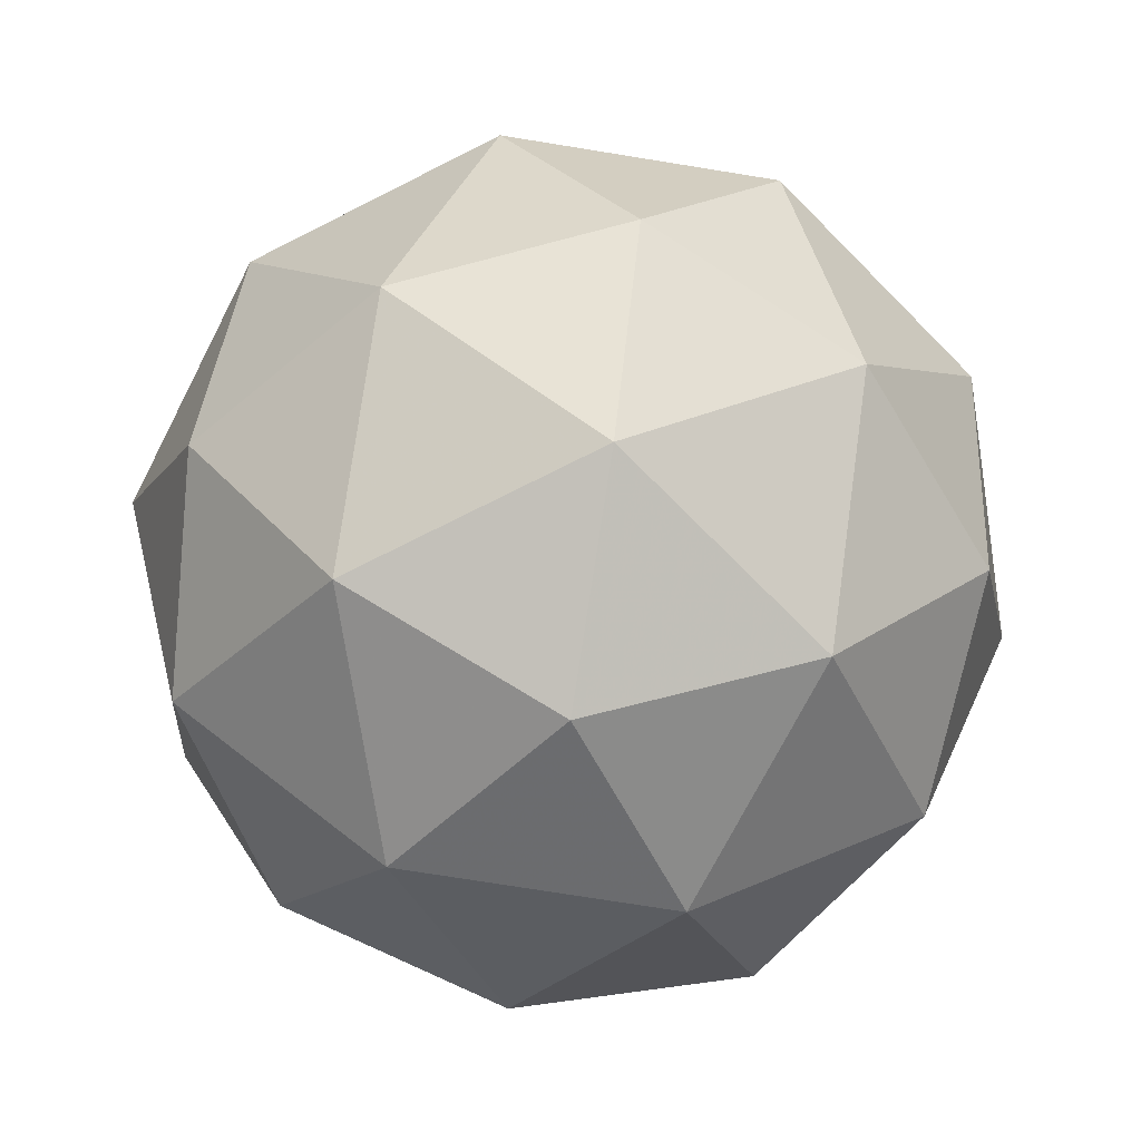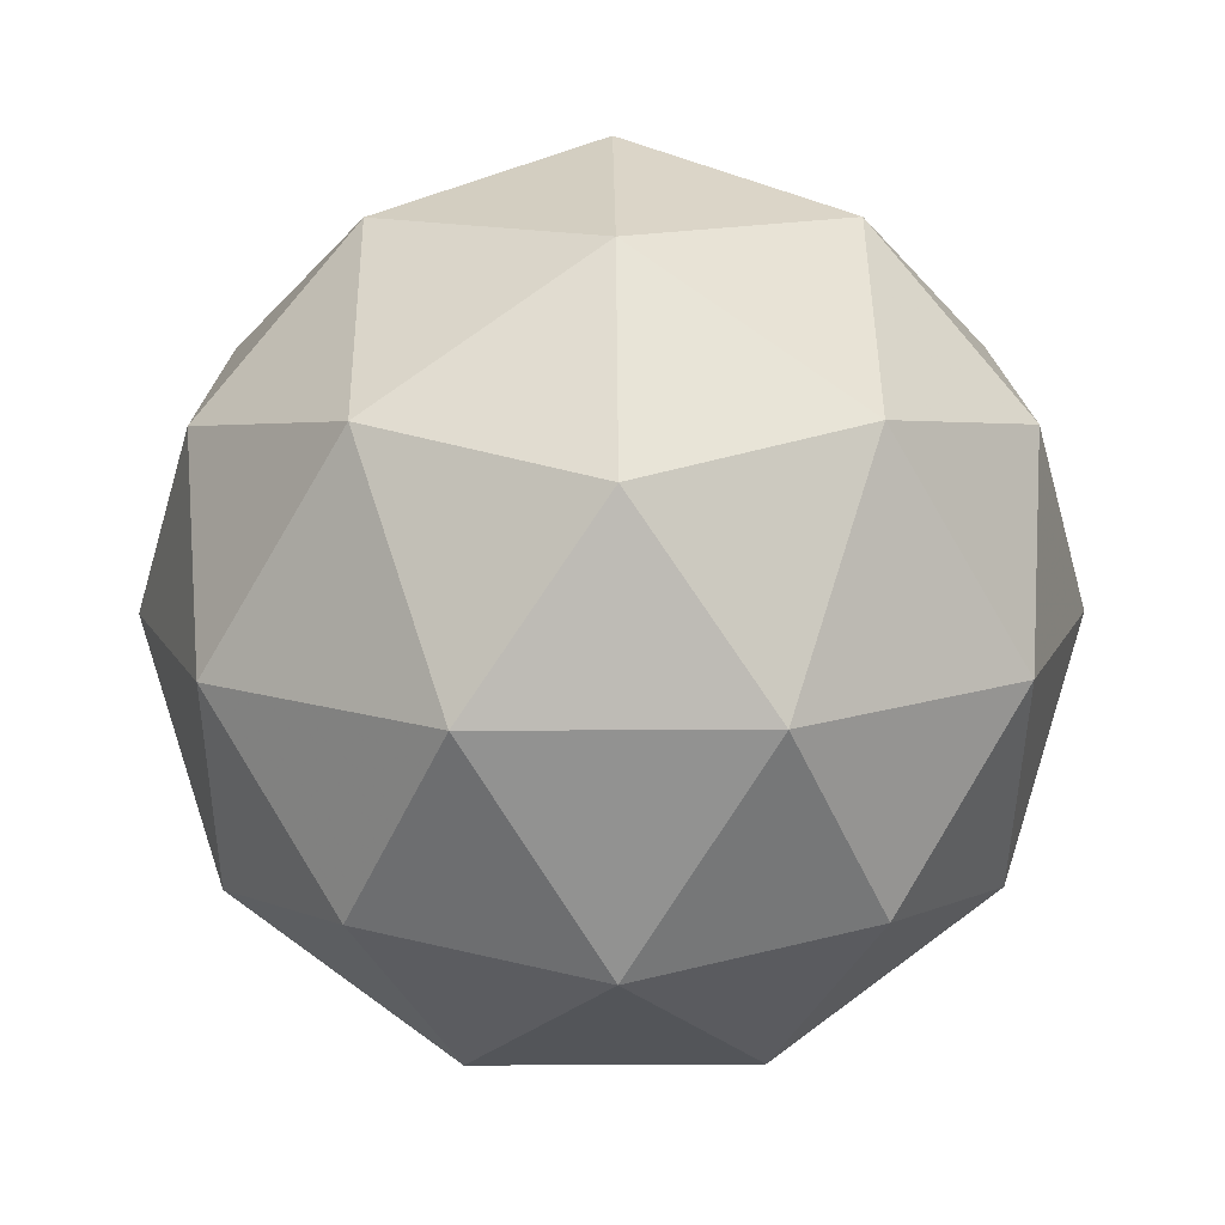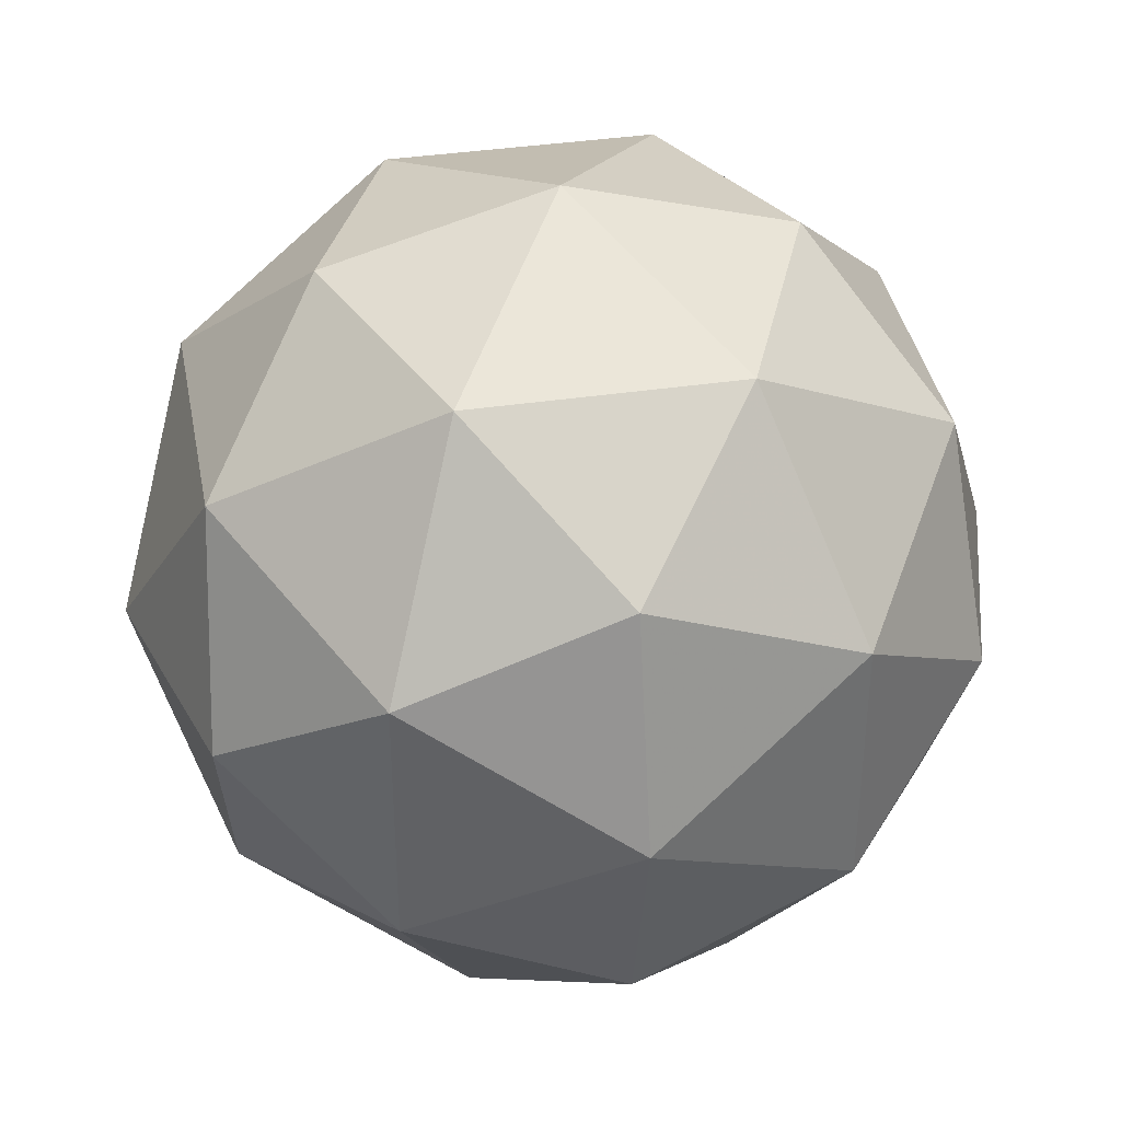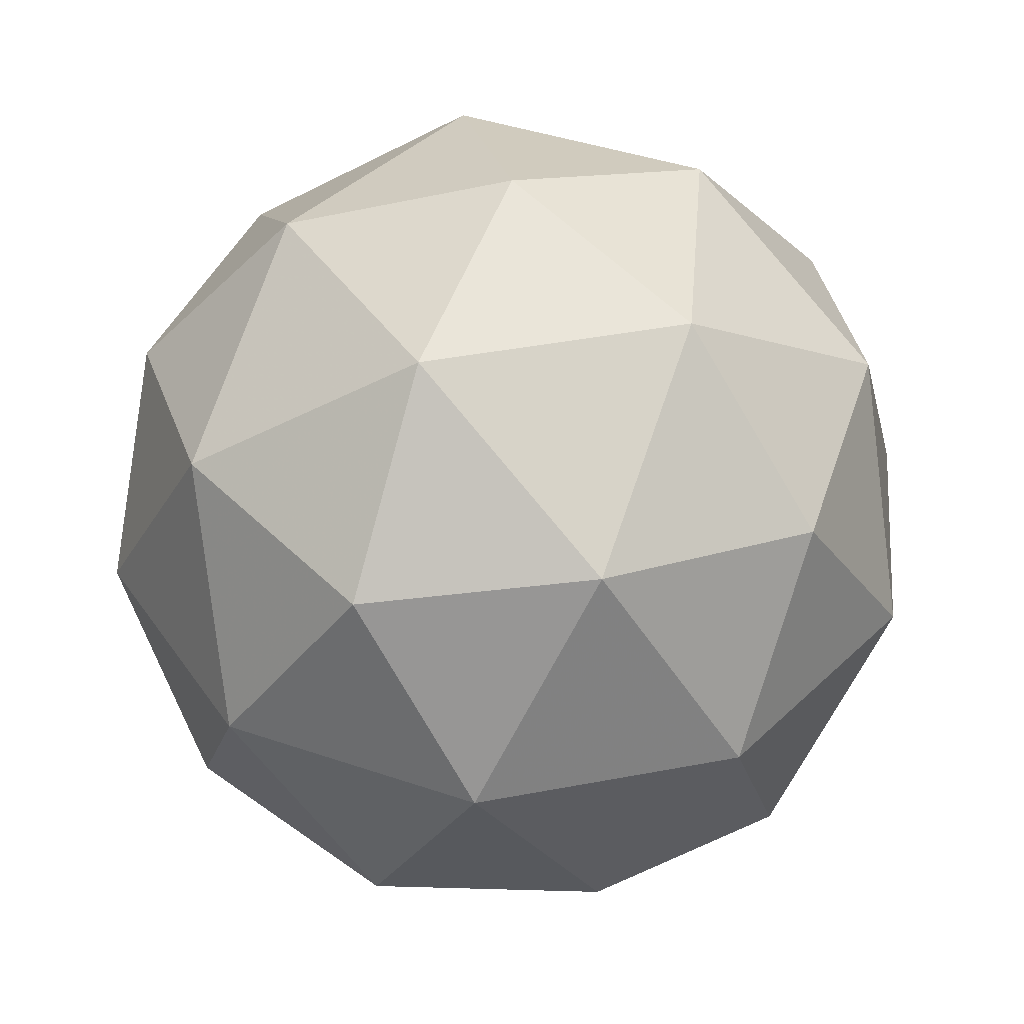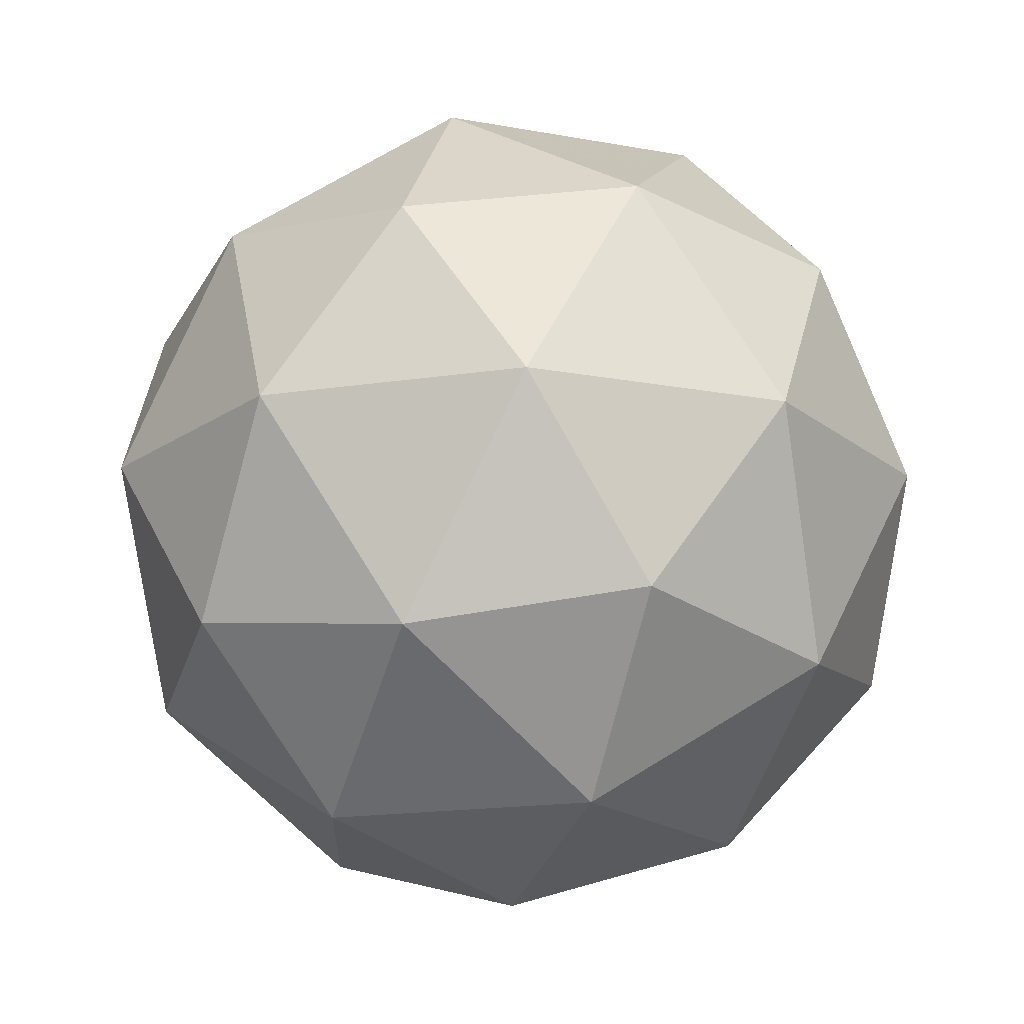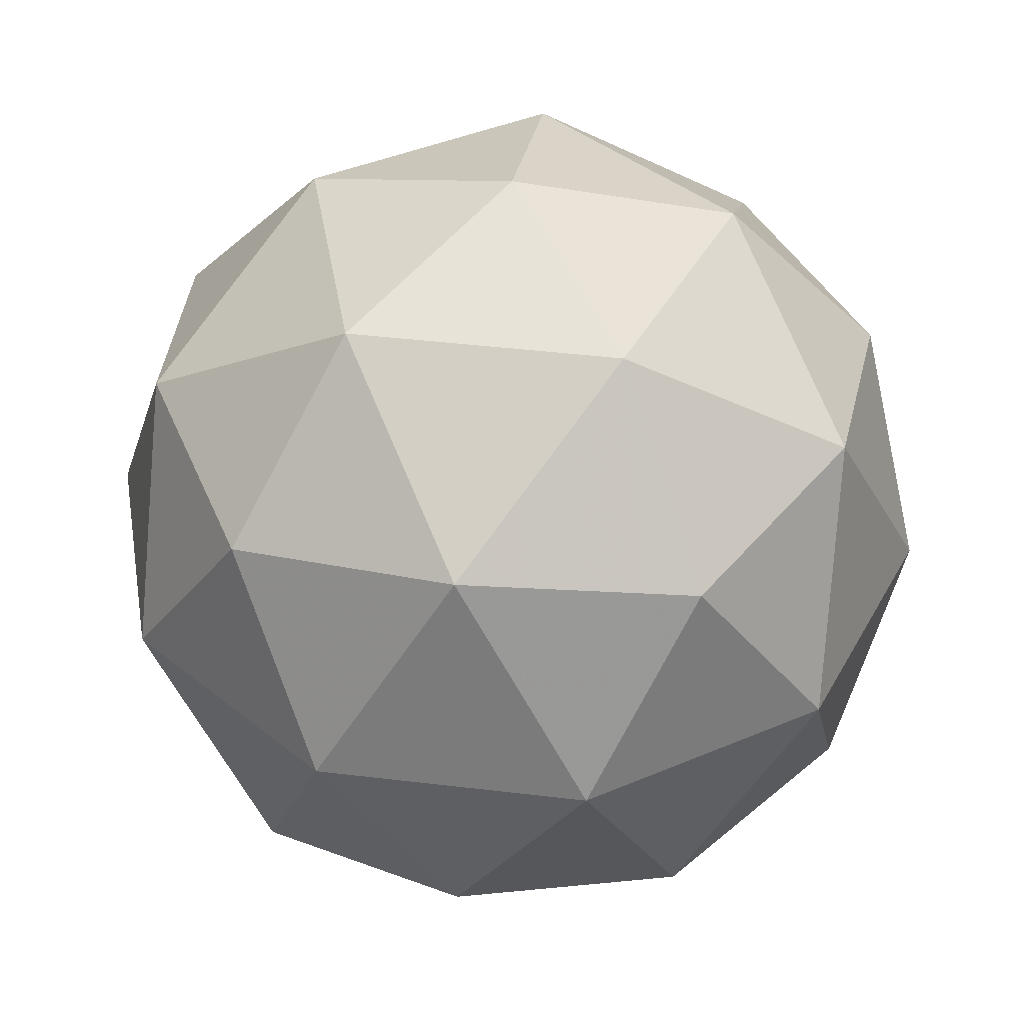
<metadata>
{"format":"obj","ext":"obj","renderer":"f3d","projection":"perspective","resolution":1024,"background":"white","views":[{"elev":-73.1,"azim":44.8,"up":"+Y"},{"elev":13.0,"azim":17.3,"up":"+Y"},{"elev":38.2,"azim":47.7,"up":"+Z"},{"elev":40.9,"azim":-103.2,"up":"+Y"},{"elev":-18.3,"azim":-37.8,"up":"+Y"},{"elev":41.1,"azim":62.4,"up":"+Y"}]}
</metadata>
<code>
g AVEL-i11-g41-s1820
v -1685 -5864 -374
v -1595 -5833 -309.1
v -1719 -5833 -269
v -1533 -5748 -263.6
v -1506 -5765 -374
v -1795 -5833 -374
v -1719 -5833 -479
v -1595 -5833 -438.9
v -1485 -5654 -309.1
v -1743 -5748 -195.4
v -1629 -5765 -204.1
v -1685 -5654 -164
v -1873 -5748 -374
v -1829 -5765 -269
v -1884 -5654 -309.1
v -1743 -5748 -552.7
v -1829 -5765 -479
v -1808 -5654 -543.9
v -1533 -5748 -484.4
v -1629 -5765 -543.9
v -1561 -5654 -543.9
v -1561 -5654 -204.1
v -1808 -5654 -204.1
v -1884 -5654 -438.9
v -1685 -5654 -584
v -1485 -5654 -438.9
v -1627 -5560 -195.4
v -1540 -5544 -269
v -1651 -5476 -269
v -1837 -5560 -263.6
v -1740 -5544 -204.1
v -1774 -5476 -309.1
v -1837 -5560 -484.4
v -1863 -5544 -374
v -1774 -5476 -438.9
v -1627 -5560 -552.7
v -1740 -5544 -543.9
v -1651 -5476 -479
v -1497 -5560 -374
v -1540 -5544 -479
v -1574 -5476 -374
v -1685 -5444 -374
f 1 2 3
f 4 2 5
f 1 3 6
f 1 6 7
f 1 7 8
f 4 5 9
f 10 11 12
f 13 14 15
f 16 17 18
f 19 20 21
f 4 9 22
f 10 12 23
f 13 15 24
f 16 18 25
f 19 21 26
f 27 28 29
f 30 31 32
f 33 34 35
f 36 37 38
f 39 40 41
f 41 38 42
f 41 40 38
f 40 36 38
f 38 35 42
f 38 37 35
f 37 33 35
f 35 32 42
f 35 34 32
f 34 30 32
f 32 29 42
f 32 31 29
f 31 27 29
f 29 41 42
f 29 28 41
f 28 39 41
f 26 40 39
f 26 21 40
f 21 36 40
f 25 37 36
f 25 18 37
f 18 33 37
f 24 34 33
f 24 15 34
f 15 30 34
f 23 31 30
f 23 12 31
f 12 27 31
f 22 28 27
f 22 9 28
f 9 39 28
f 21 25 36
f 21 20 25
f 20 16 25
f 18 24 33
f 18 17 24
f 17 13 24
f 15 23 30
f 15 14 23
f 14 10 23
f 12 22 27
f 12 11 22
f 11 4 22
f 9 26 39
f 9 5 26
f 5 19 26
f 8 20 19
f 8 7 20
f 7 16 20
f 7 17 16
f 7 6 17
f 6 13 17
f 6 14 13
f 6 3 14
f 3 10 14
f 5 8 19
f 5 2 8
f 2 1 8
f 3 11 10
f 3 2 11
f 2 4 11
f 2 4 11

</code>
